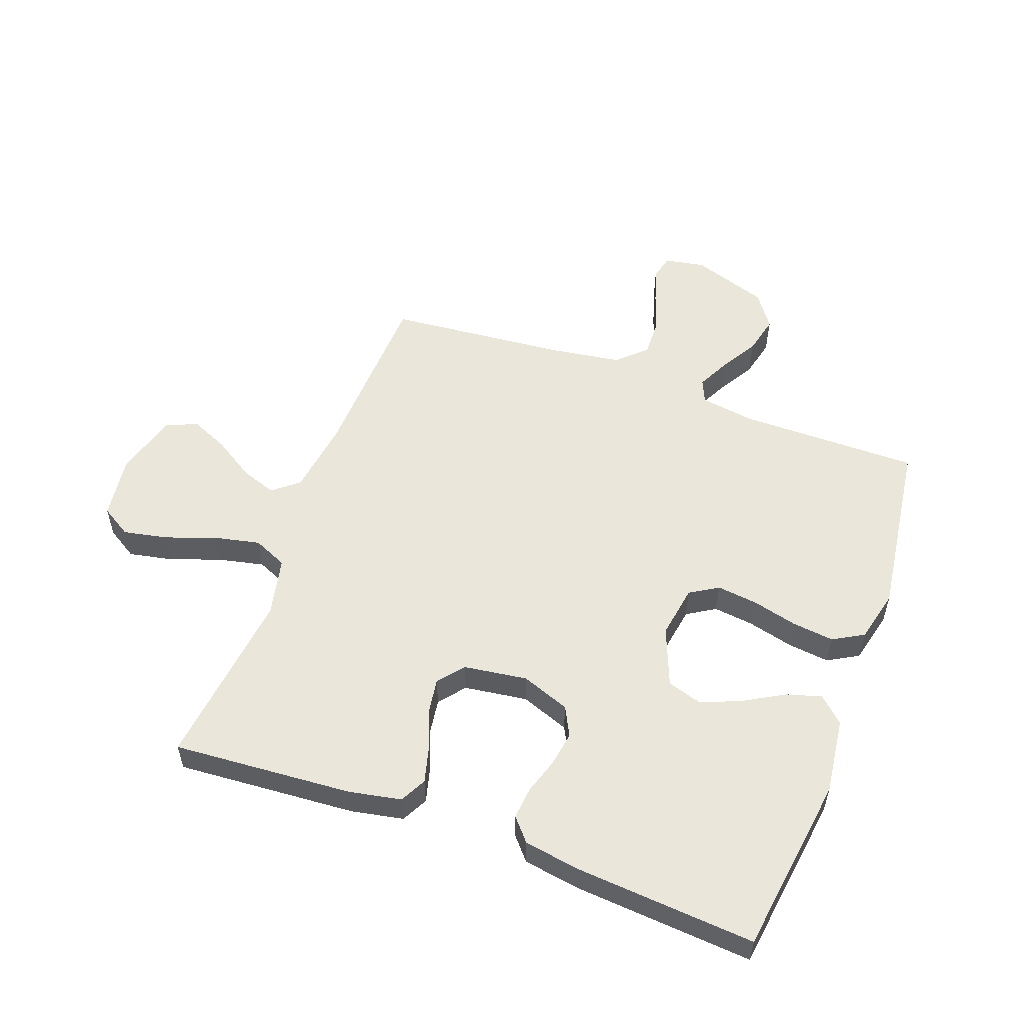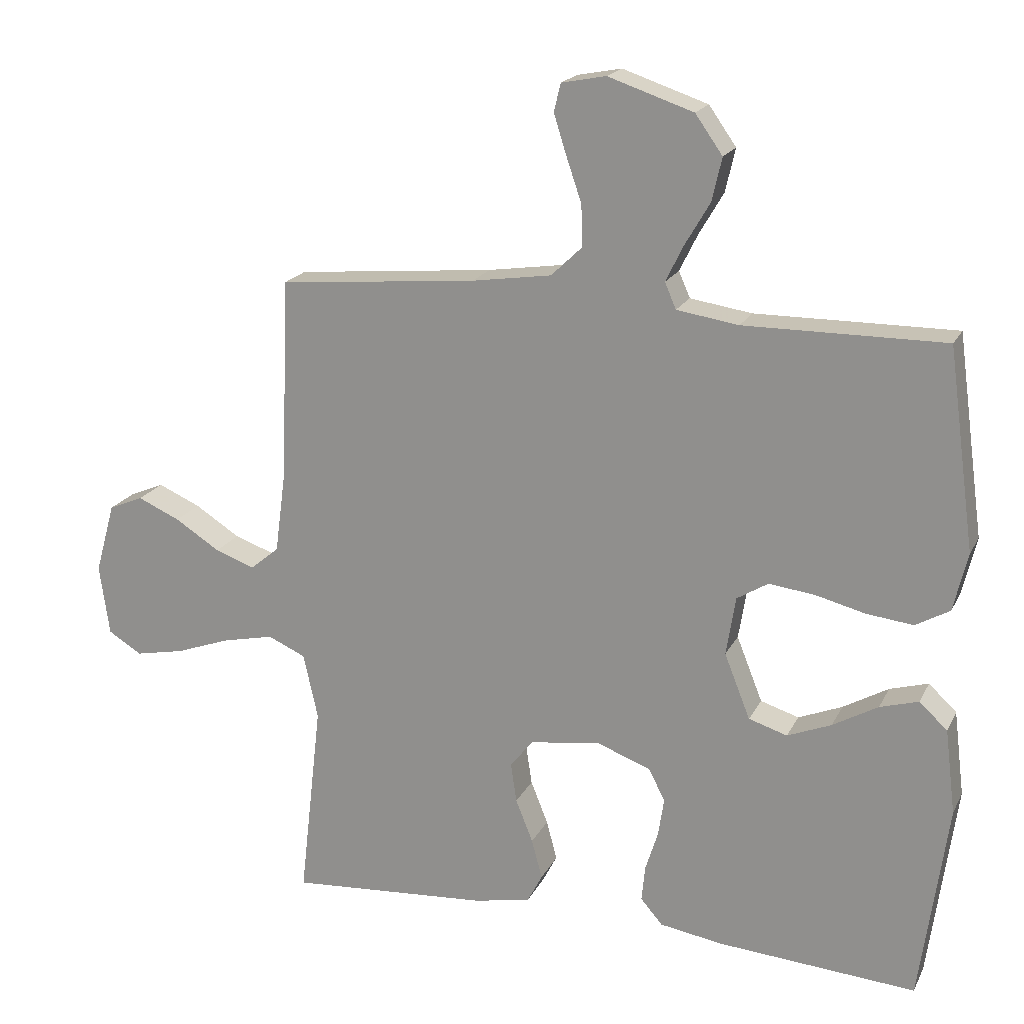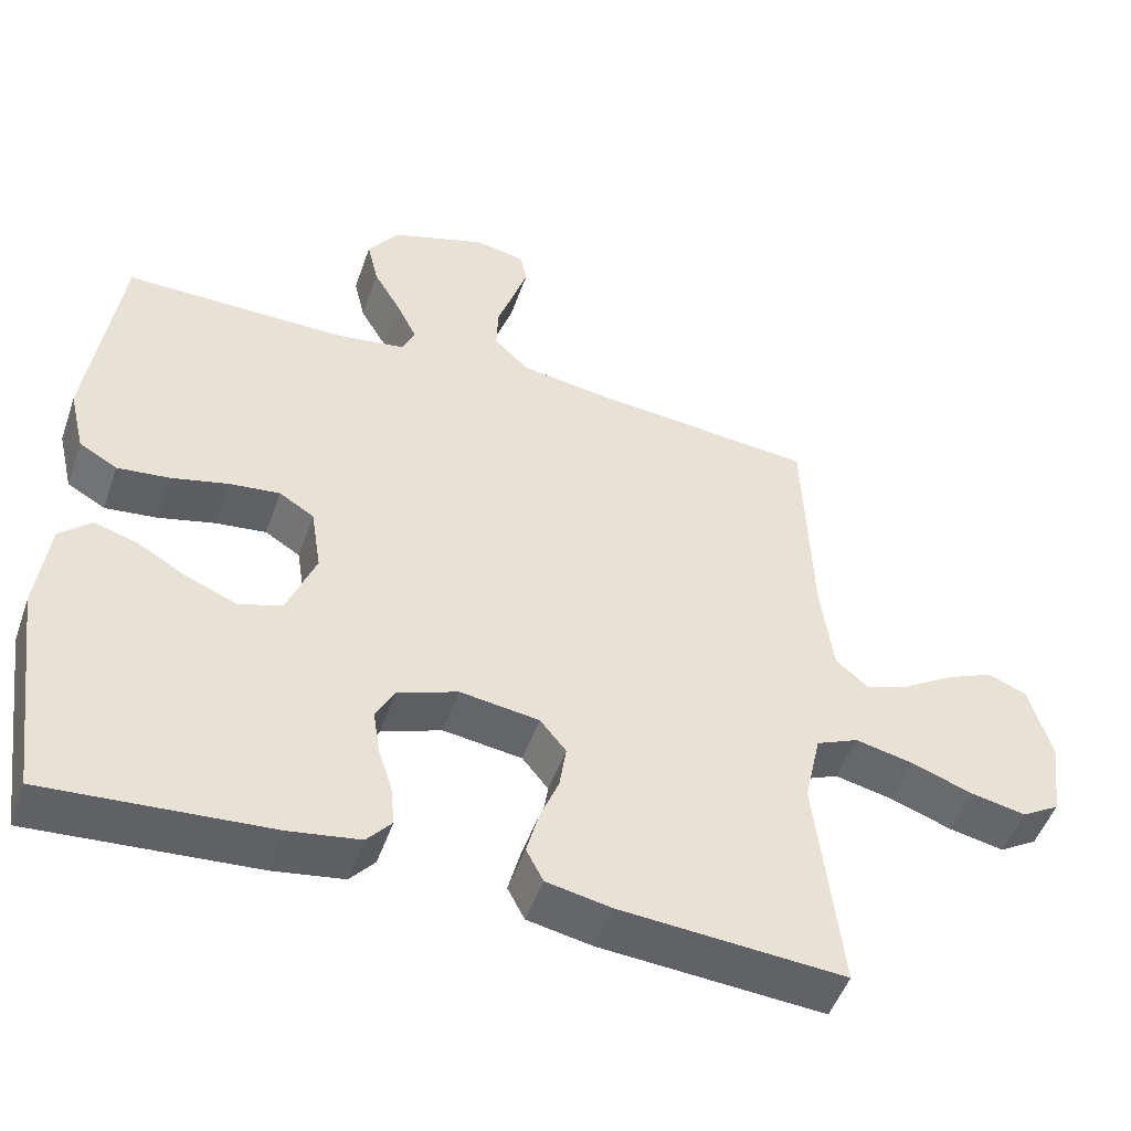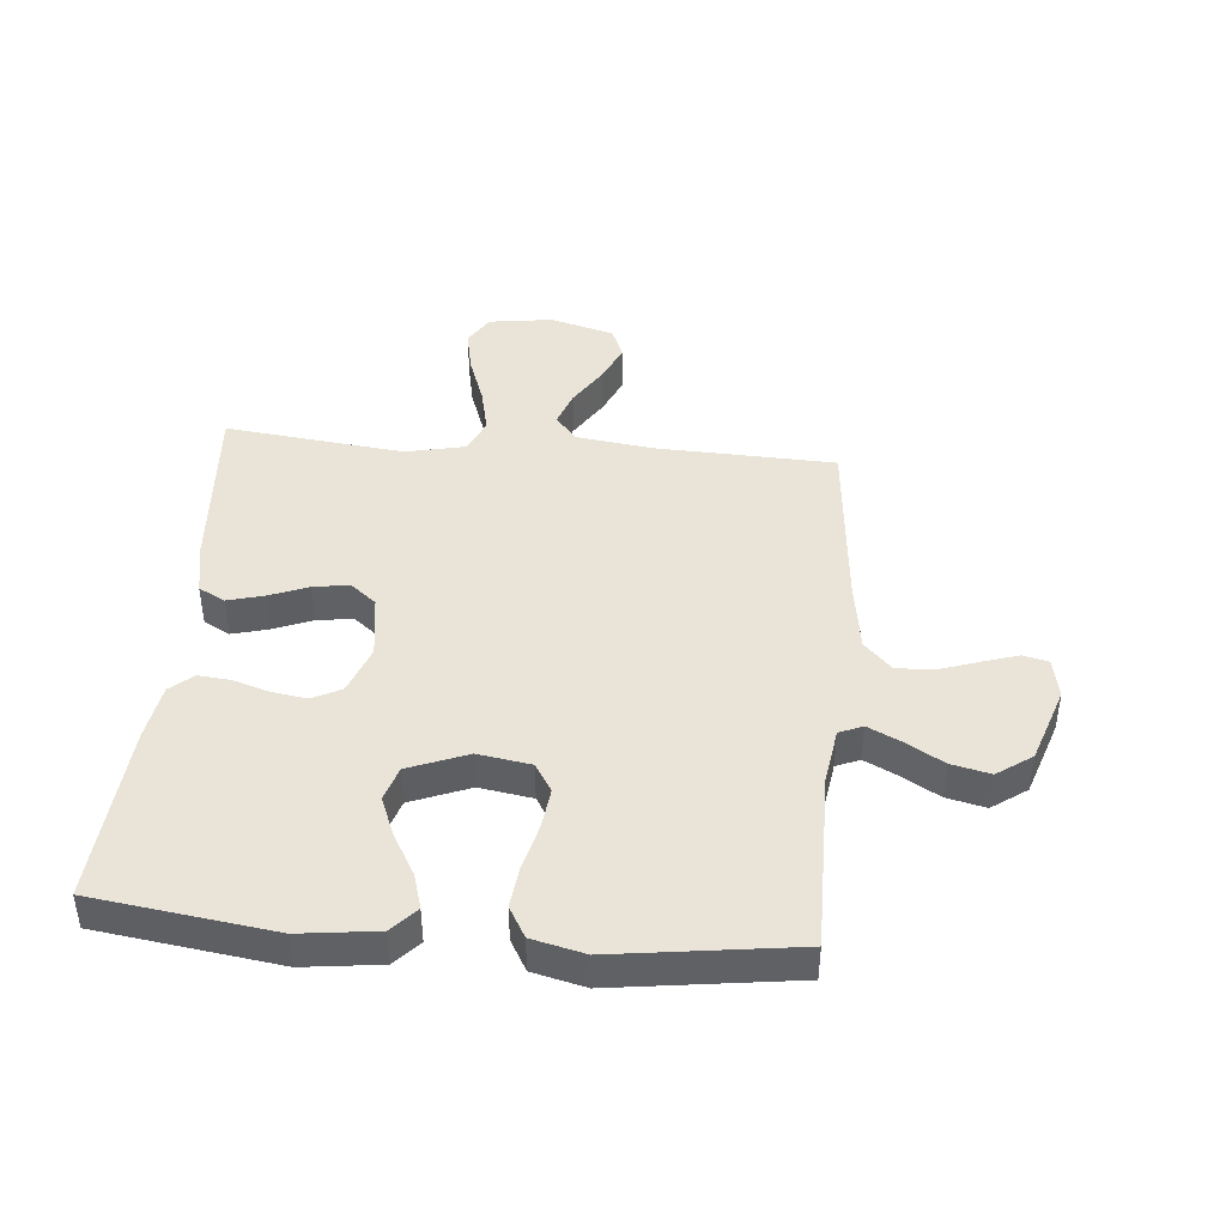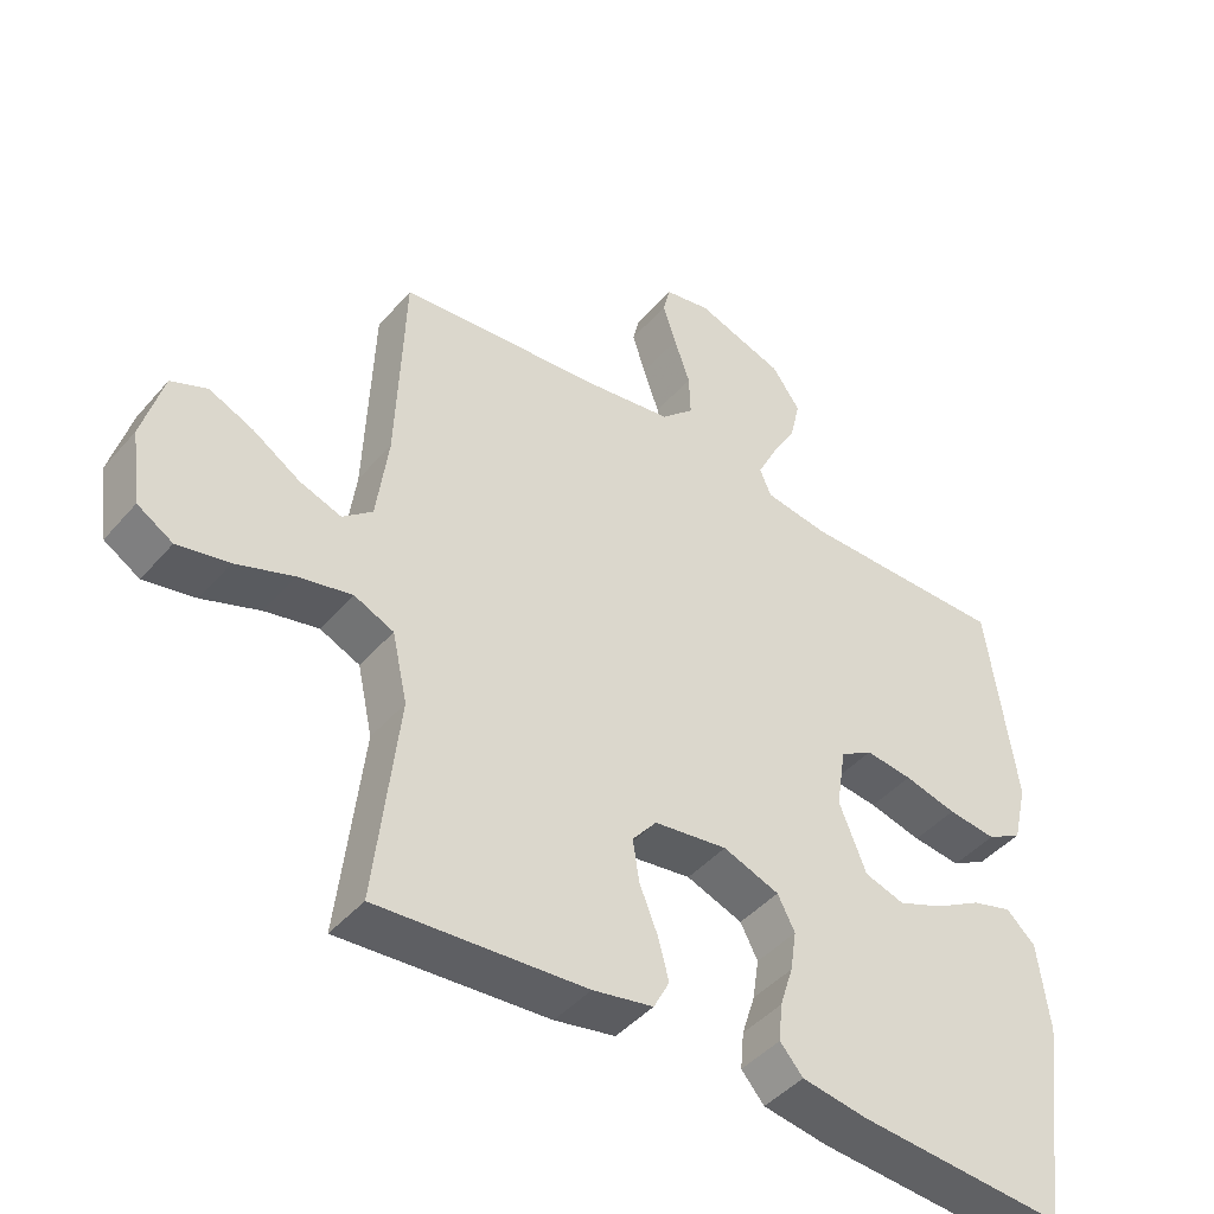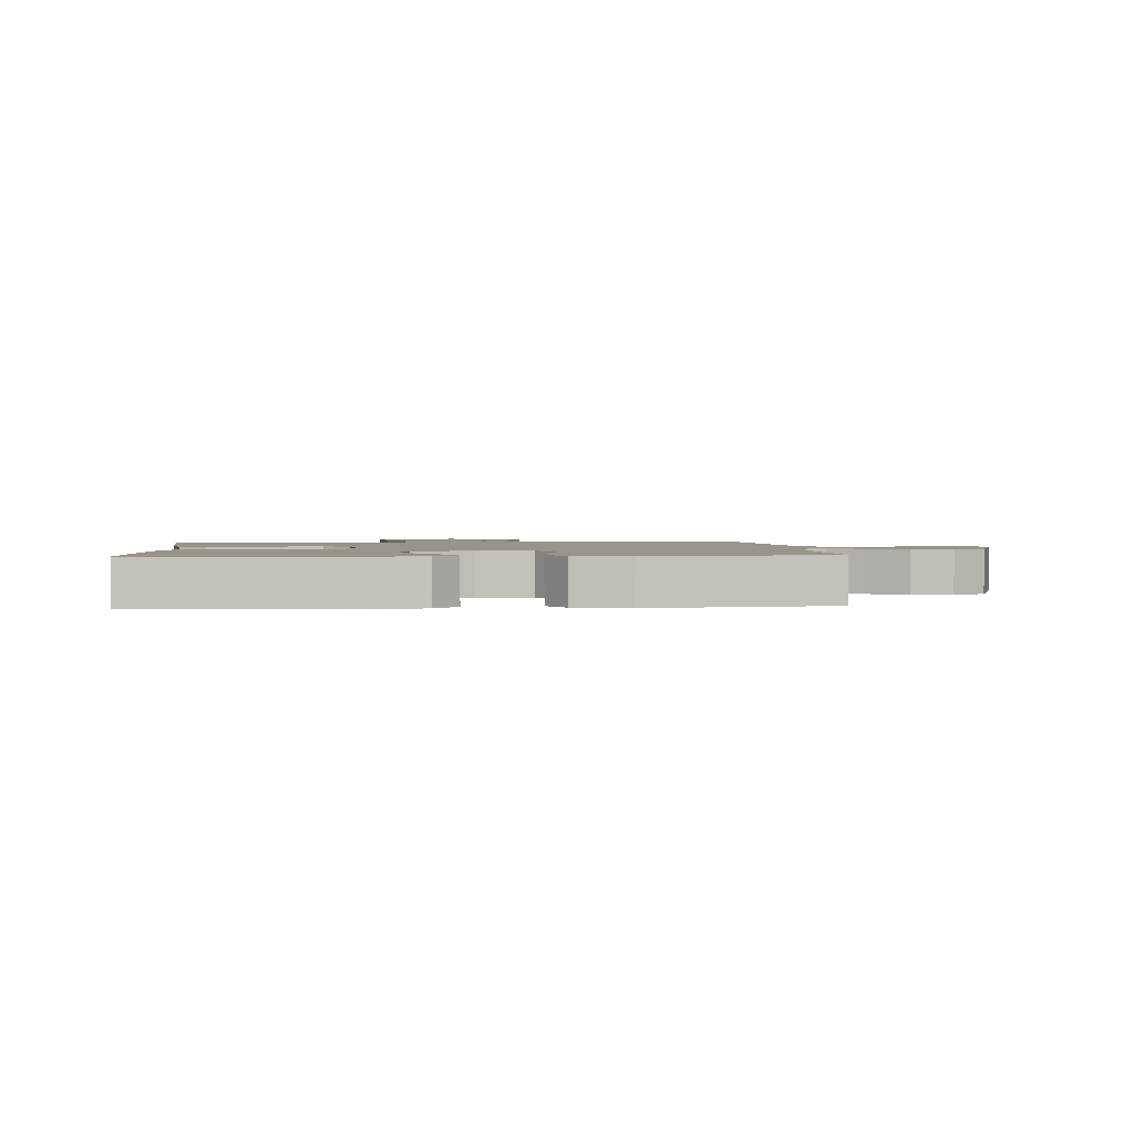
<metadata>
{"format":"obj","ext":"obj","renderer":"f3d","projection":"perspective","resolution":1024,"background":"white","views":[{"elev":54.7,"azim":-159.7,"up":"+Y"},{"elev":19.2,"azim":-159.9,"up":"+Z"},{"elev":-49.8,"azim":-19.0,"up":"+Z"},{"elev":43.0,"azim":-84.9,"up":"+Y"},{"elev":-44.4,"azim":142.3,"up":"+Z"},{"elev":1.7,"azim":-94.9,"up":"+Y"}]}
</metadata>
<code>
v -0.5 0.07 -0.5
v -0.541 0.07 -0.2
v -0.525 0.07 -0.072
v -0.483 0.07 -0.033
v -0.425 0.07 -0.05
v -0.357 0.07 -0.089
v -0.291 0.07 -0.116
v -0.233 0.07 -0.098
v -0.194 0.07 0
v -0.208 0.07 0.089
v -0.255 0.07 0.118
v -0.323 0.07 0.11
v -0.399 0.07 0.091
v -0.469 0.07 0.083
v -0.52 0.07 0.112
v -0.541 0.07 0.2
v -0.5 0.07 0.5
v -0.2 0.07 0.498
v -0.107 0.07 0.512
v -0.09 0.07 0.551
v -0.117 0.07 0.606
v -0.154 0.07 0.669
v -0.169 0.07 0.734
v -0.128 0.07 0.792
v 0 0.07 0.835
v 0.067 0.07 0.822
v 0.077 0.07 0.78
v 0.058 0.07 0.72
v 0.035 0.07 0.653
v 0.033 0.07 0.591
v 0.08 0.07 0.546
v 0.2 0.07 0.528
v 0.5 0.07 0.5
v 0.511 0.07 0.2
v 0.528 0.07 0.073
v 0.571 0.07 0.037
v 0.631 0.07 0.058
v 0.699 0.07 0.101
v 0.763 0.07 0.129
v 0.815 0.07 0.107
v 0.845 0.07 0
v 0.83 0.07 -0.107
v 0.779 0.07 -0.138
v 0.705 0.07 -0.123
v 0.622 0.07 -0.093
v 0.545 0.07 -0.076
v 0.488 0.07 -0.101
v 0.466 0.07 -0.2
v 0.5 0.07 -0.5
v 0.2 0.07 -0.478
v 0.113 0.07 -0.461
v 0.09 0.07 -0.417
v 0.106 0.07 -0.357
v 0.132 0.07 -0.292
v 0.141 0.07 -0.232
v 0.106 0.07 -0.189
v 0 0.07 -0.174
v -0.081 0.07 -0.204
v -0.106 0.07 -0.252
v -0.097 0.07 -0.311
v -0.078 0.07 -0.371
v -0.073 0.07 -0.425
v -0.106 0.07 -0.463
v -0.2 0.07 -0.478
v -0.5 0 -0.5
v -0.541 0 -0.2
v -0.525 0 -0.072
v -0.483 0 -0.033
v -0.425 0 -0.05
v -0.357 0 -0.089
v -0.291 0 -0.116
v -0.233 0 -0.098
v -0.194 0 0
v -0.208 0 0.089
v -0.255 0 0.118
v -0.323 0 0.11
v -0.399 0 0.091
v -0.469 0 0.083
v -0.52 0 0.112
v -0.541 0 0.2
v -0.5 0 0.5
v -0.2 0 0.498
v -0.107 0 0.512
v -0.09 0 0.551
v -0.117 0 0.606
v -0.154 0 0.669
v -0.169 0 0.734
v -0.128 0 0.792
v 0 0 0.835
v 0.067 0 0.822
v 0.077 0 0.78
v 0.058 0 0.72
v 0.035 0 0.653
v 0.033 0 0.591
v 0.08 0 0.546
v 0.2 0 0.528
v 0.5 0 0.5
v 0.511 0 0.2
v 0.528 0 0.073
v 0.571 0 0.037
v 0.631 0 0.058
v 0.699 0 0.101
v 0.763 0 0.129
v 0.815 0 0.107
v 0.845 0 0
v 0.83 0 -0.107
v 0.779 0 -0.138
v 0.705 0 -0.123
v 0.622 0 -0.093
v 0.545 0 -0.076
v 0.488 0 -0.101
v 0.466 0 -0.2
v 0.5 0 -0.5
v 0.2 0 -0.478
v 0.113 0 -0.461
v 0.09 0 -0.417
v 0.106 0 -0.357
v 0.132 0 -0.292
v 0.141 0 -0.232
v 0.106 0 -0.189
v 0 0 -0.174
v -0.081 0 -0.204
v -0.106 0 -0.252
v -0.097 0 -0.311
v -0.078 0 -0.371
v -0.073 0 -0.425
v -0.106 0 -0.463
v -0.2 0 -0.478
f 60 61 62 63
f 59 60 63 64
f 51 52 53 54
f 51 54 55
f 48 49 50 51
f 47 48 51 55
f 46 47 55 56
f 42 43 44 45
f 42 45 46
f 41 42 46
f 40 41 46
f 37 38 39 40
f 36 37 40 46
f 35 36 46 56
f 32 33 34
f 31 32 34 35
f 30 31 35 56
f 26 27 28 29
f 24 25 26 29
f 24 29 30
f 21 22 23 24
f 20 21 24 30
f 19 20 30 56
f 15 16 17 18
f 12 13 14 15
f 11 12 15 18
f 10 11 18 19
f 3 4 5 6
f 3 6 7
f 2 3 7
f 59 64 1 2
f 58 59 2 7
f 57 58 7 8
f 56 57 8 9
f 9 10 19 56
f 127 126 125 124
f 128 127 124 123
f 118 117 116 115
f 119 118 115
f 115 114 113 112
f 119 115 112 111
f 120 119 111 110
f 109 108 107 106
f 110 109 106
f 110 106 105
f 110 105 104
f 104 103 102 101
f 110 104 101 100
f 120 110 100 99
f 98 97 96
f 99 98 96 95
f 120 99 95 94
f 93 92 91 90
f 93 90 89 88
f 94 93 88
f 88 87 86 85
f 94 88 85 84
f 120 94 84 83
f 82 81 80 79
f 79 78 77 76
f 82 79 76 75
f 83 82 75 74
f 70 69 68 67
f 71 70 67
f 71 67 66
f 66 65 128 123
f 71 66 123 122
f 72 71 122 121
f 73 72 121 120
f 120 83 74 73
f 1 65 66 2
f 2 66 67 3
f 3 67 68 4
f 4 68 69 5
f 5 69 70 6
f 6 70 71 7
f 7 71 72 8
f 8 72 73 9
f 9 73 74 10
f 10 74 75 11
f 11 75 76 12
f 12 76 77 13
f 13 77 78 14
f 14 78 79 15
f 15 79 80 16
f 16 80 81 17
f 17 81 82 18
f 18 82 83 19
f 19 83 84 20
f 20 84 85 21
f 21 85 86 22
f 22 86 87 23
f 23 87 88 24
f 24 88 89 25
f 25 89 90 26
f 26 90 91 27
f 27 91 92 28
f 28 92 93 29
f 29 93 94 30
f 30 94 95 31
f 31 95 96 32
f 32 96 97 33
f 33 97 98 34
f 34 98 99 35
f 35 99 100 36
f 36 100 101 37
f 37 101 102 38
f 38 102 103 39
f 39 103 104 40
f 40 104 105 41
f 41 105 106 42
f 42 106 107 43
f 43 107 108 44
f 44 108 109 45
f 45 109 110 46
f 46 110 111 47
f 47 111 112 48
f 48 112 113 49
f 49 113 114 50
f 50 114 115 51
f 51 115 116 52
f 52 116 117 53
f 53 117 118 54
f 54 118 119 55
f 55 119 120 56
f 56 120 121 57
f 57 121 122 58
f 58 122 123 59
f 59 123 124 60
f 60 124 125 61
f 61 125 126 62
f 62 126 127 63
f 63 127 128 64
f 64 128 65 1

</code>
